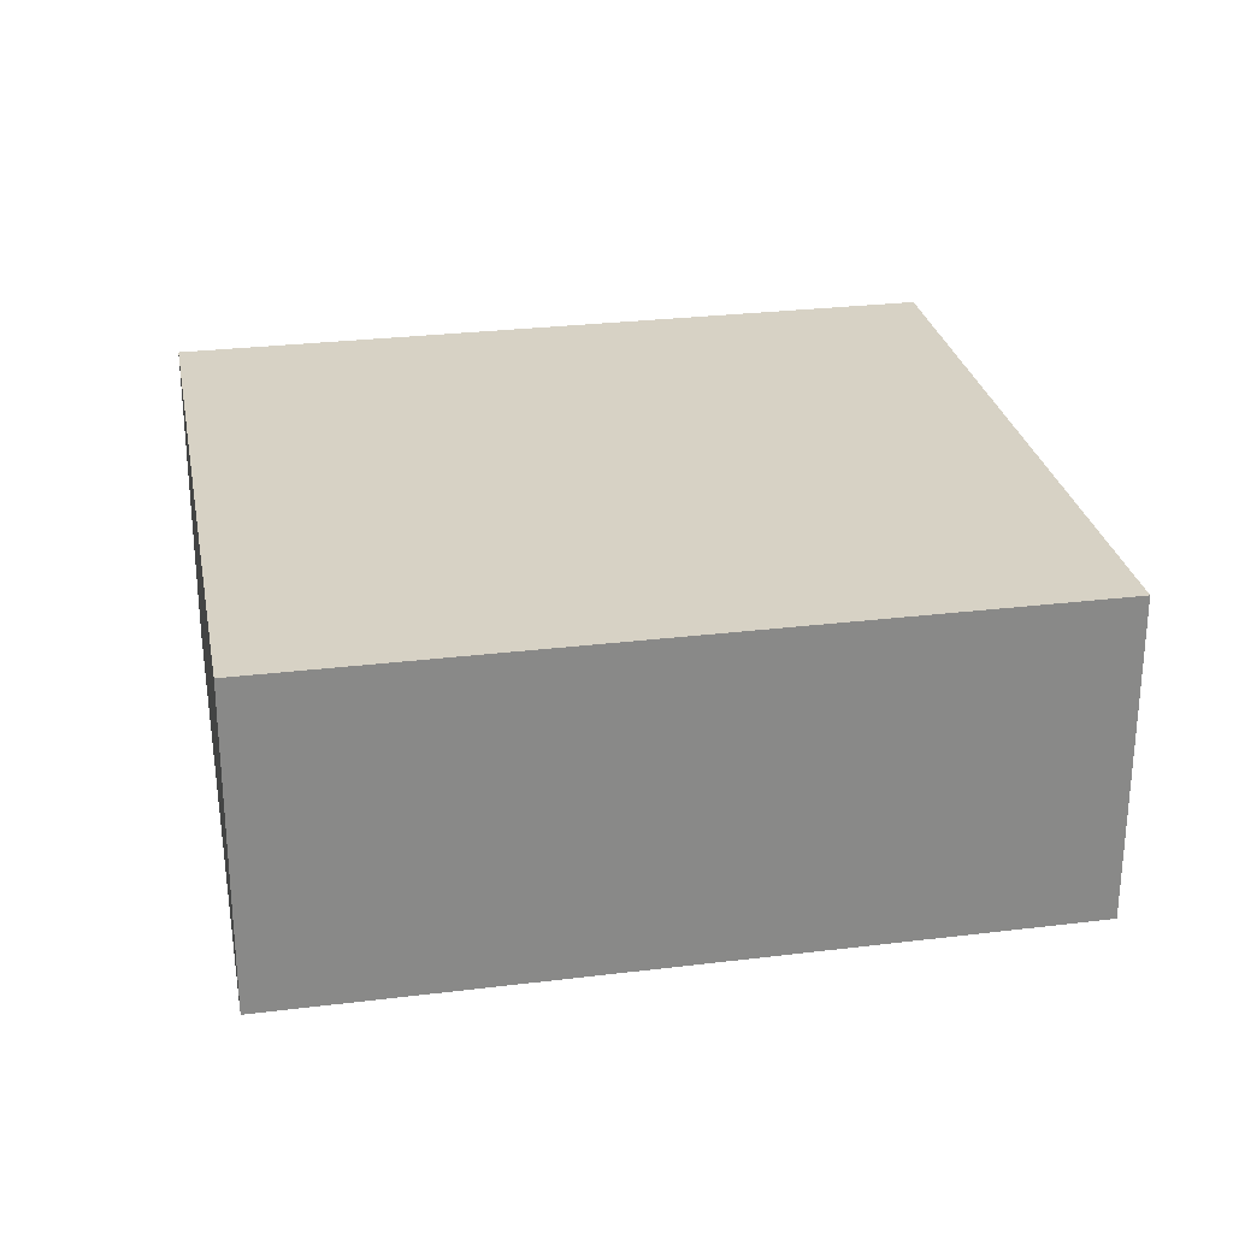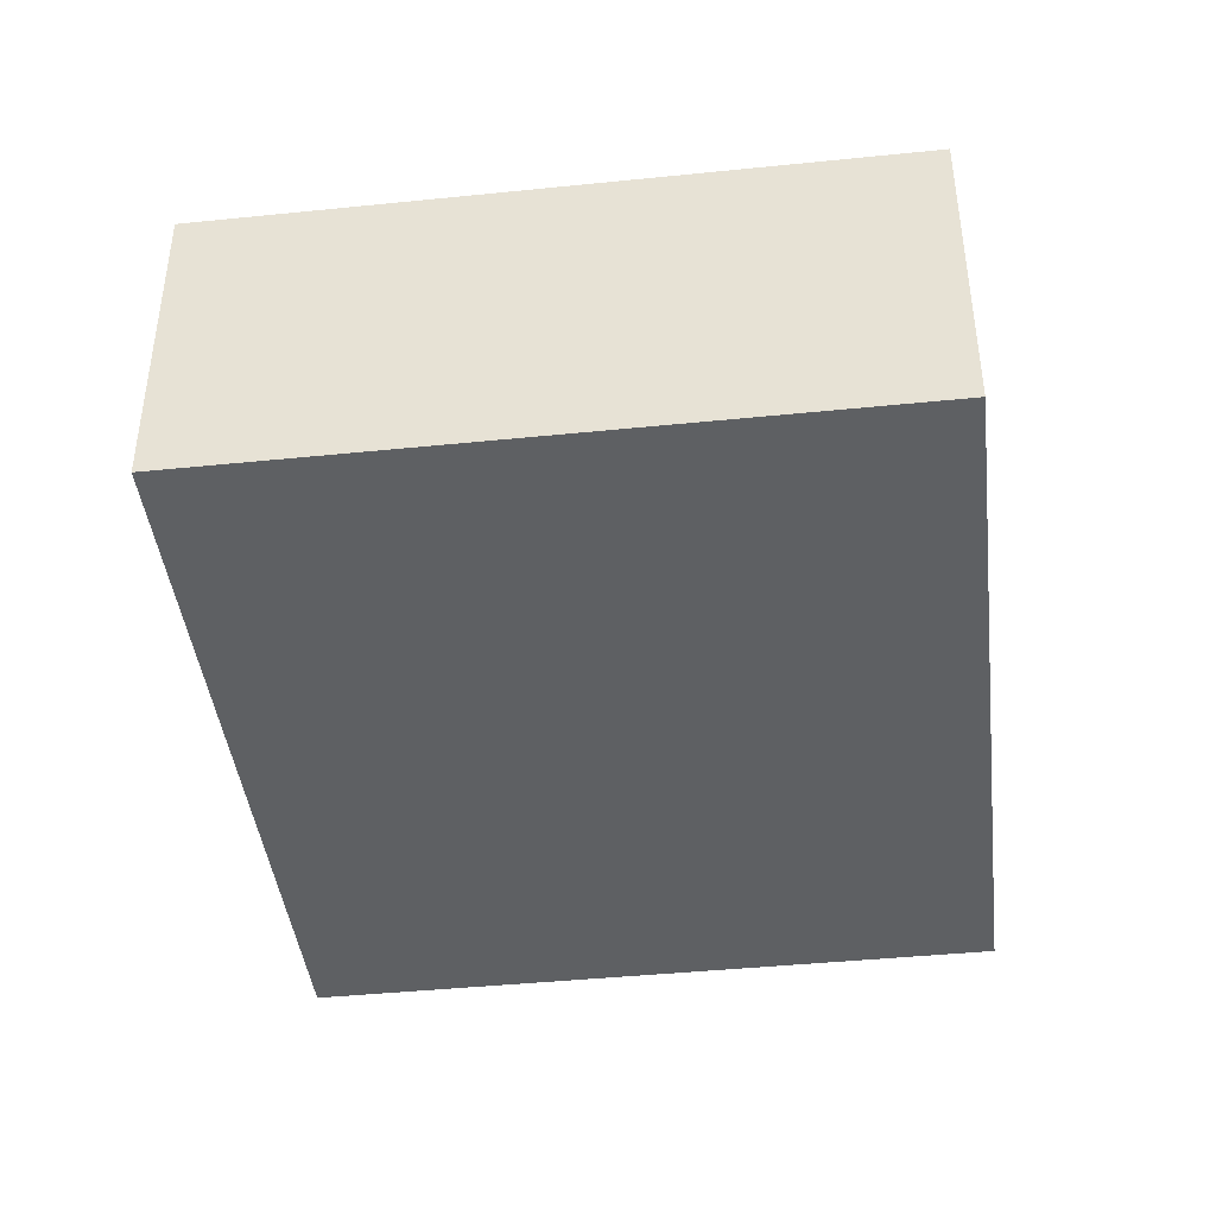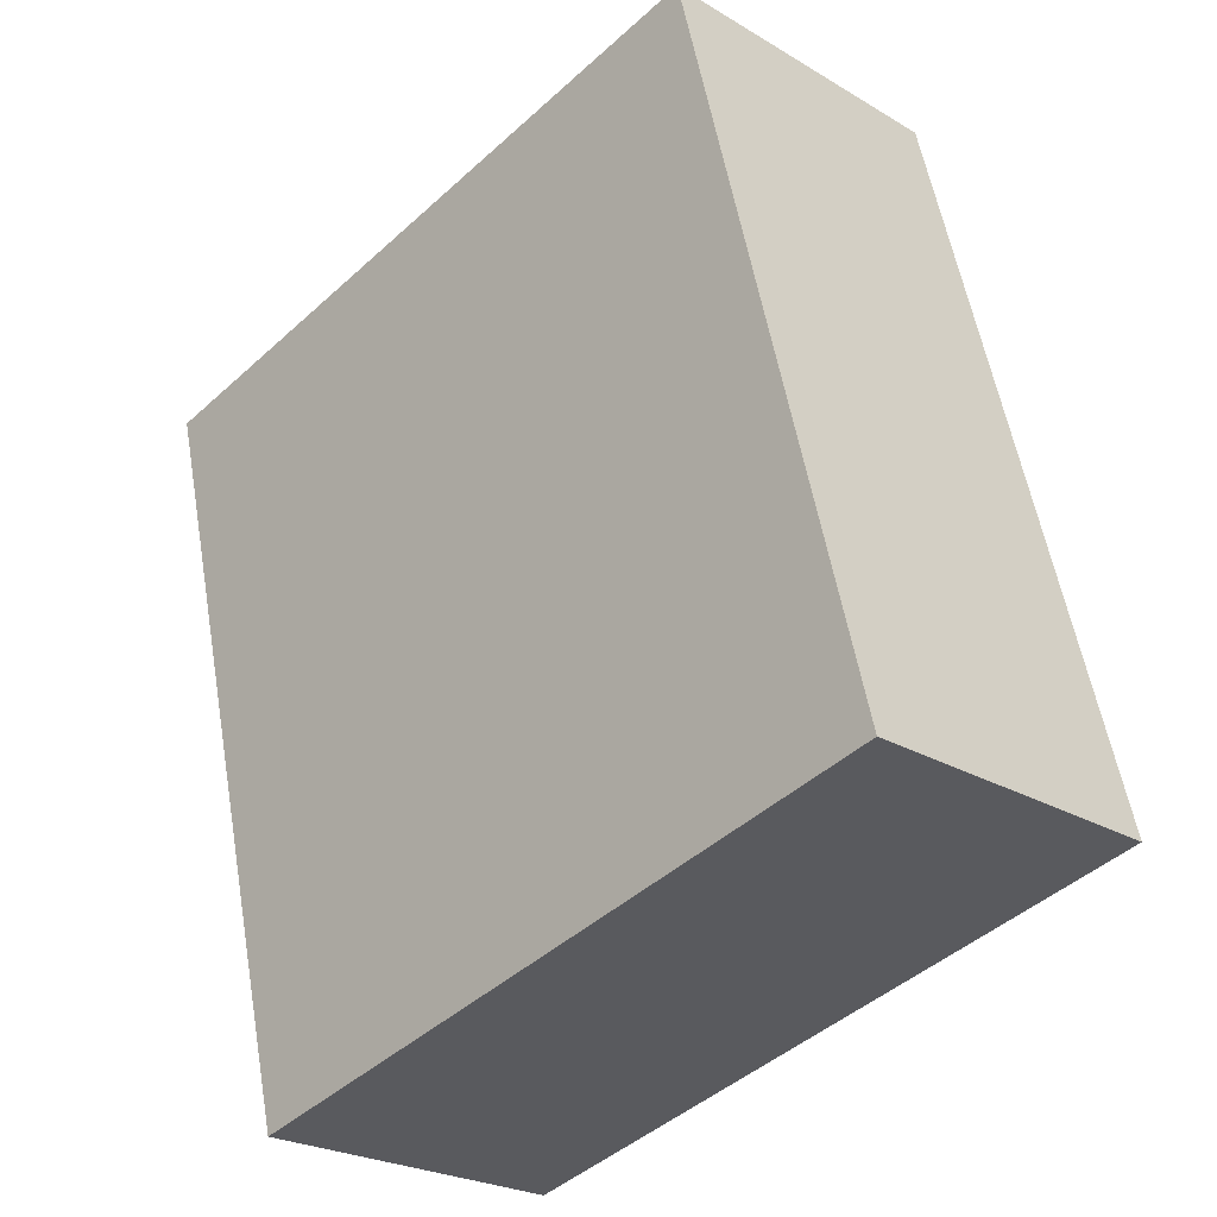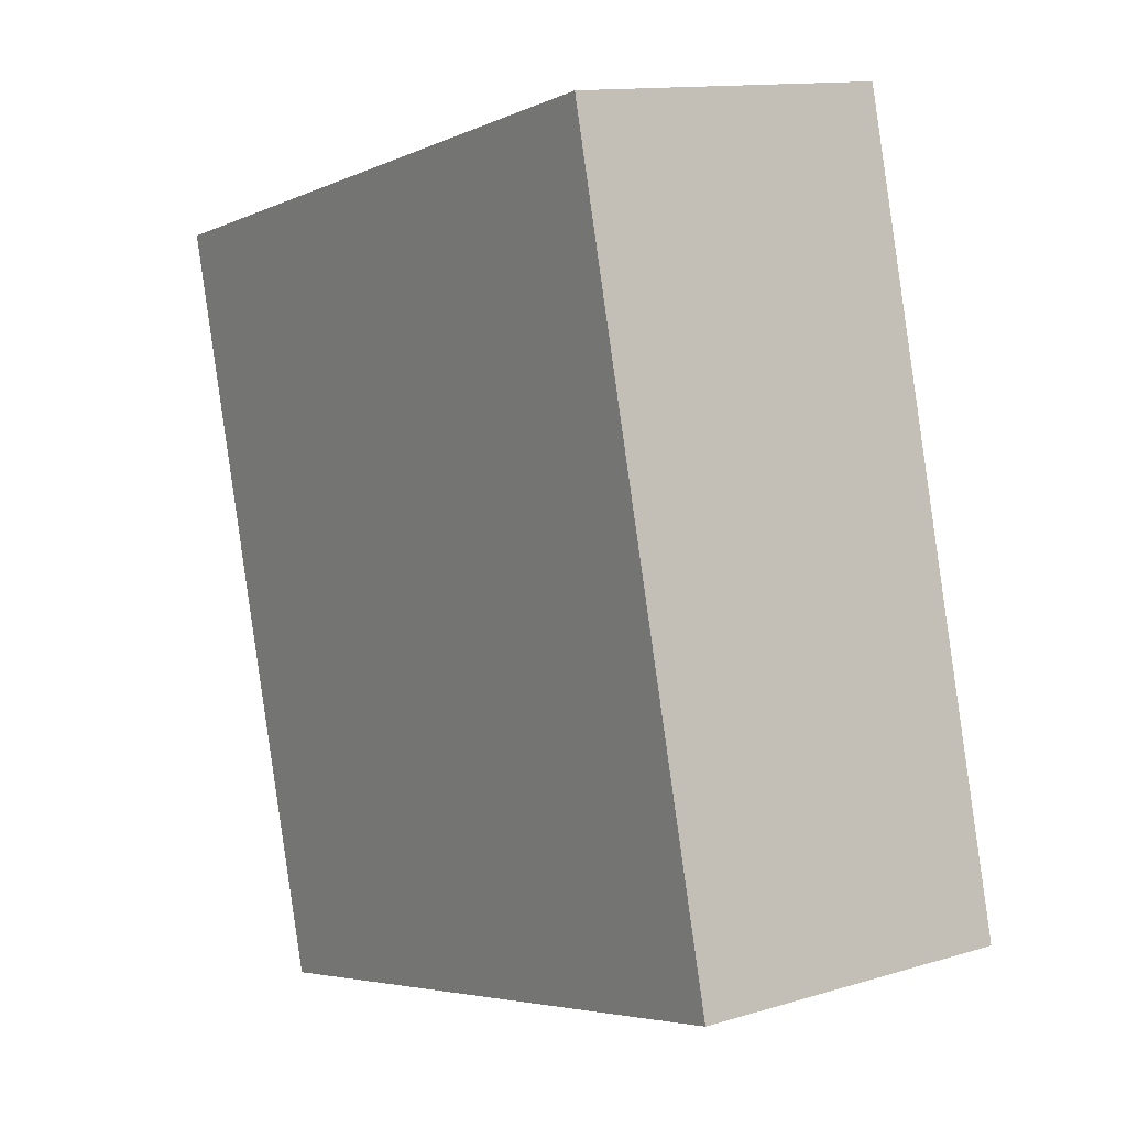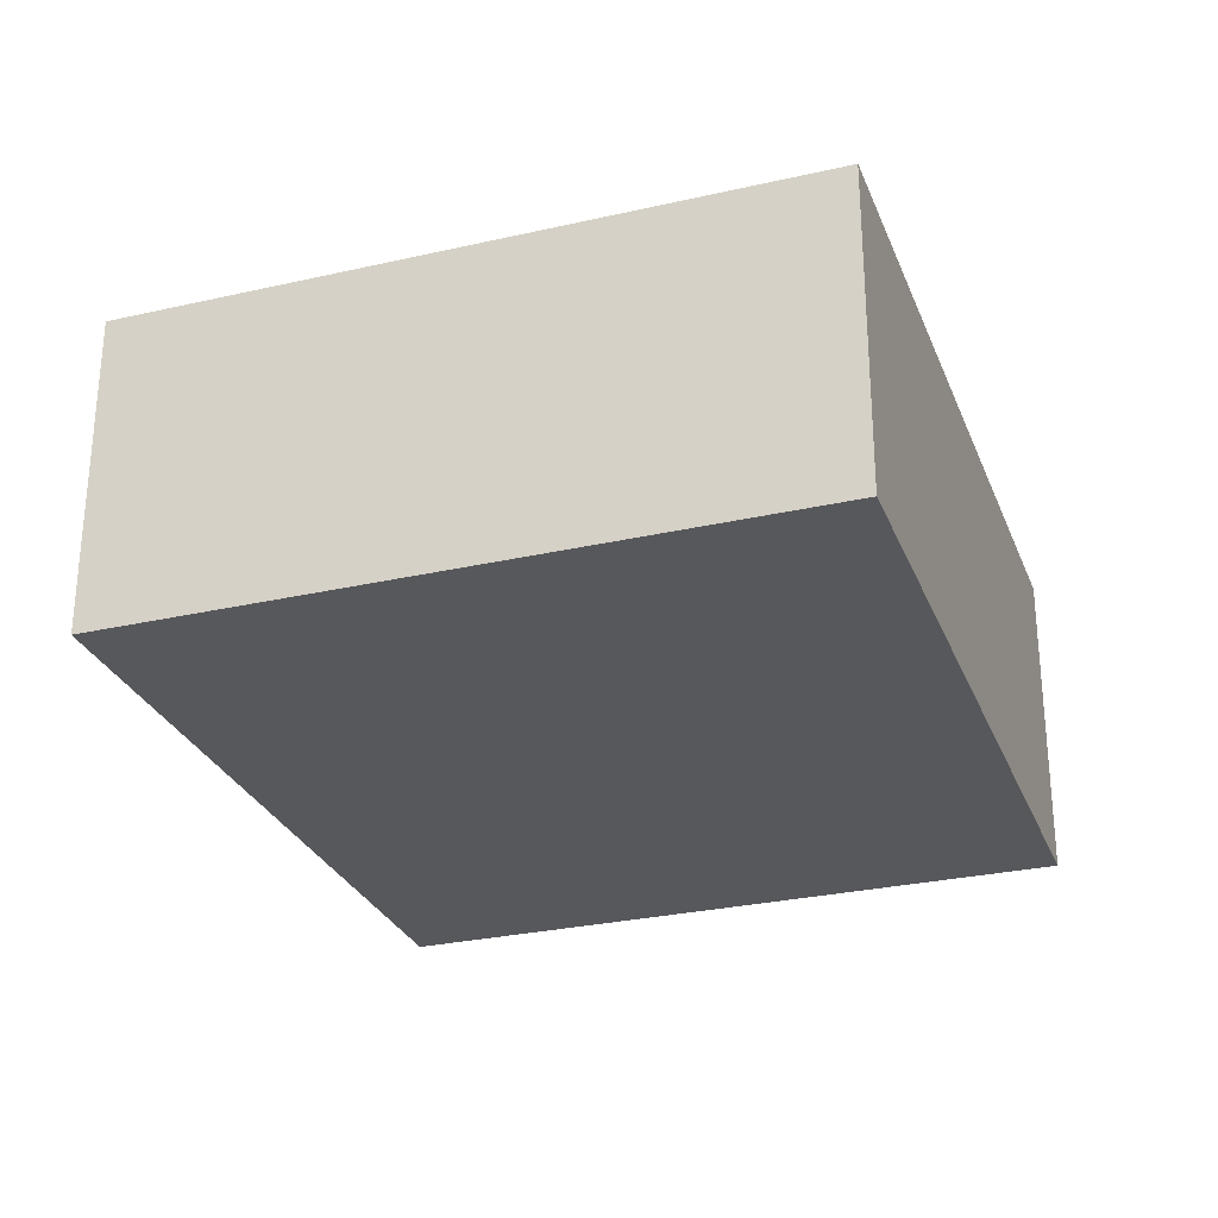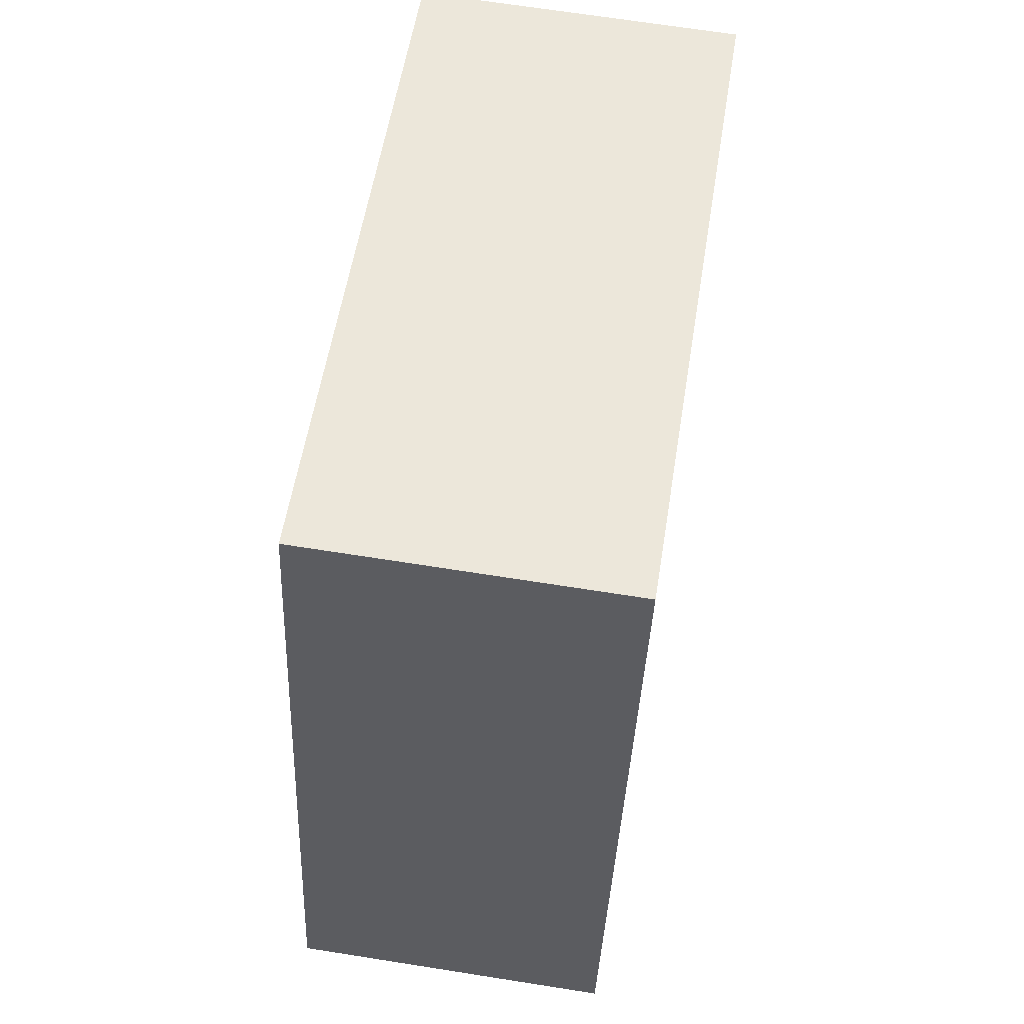
<metadata>
{"format":"obj","ext":"obj","renderer":"f3d","projection":"perspective","resolution":1024,"background":"white","views":[{"elev":27.3,"azim":65.2,"up":"+Y"},{"elev":-42.5,"azim":172.7,"up":"+Y"},{"elev":-24.1,"azim":45.2,"up":"+Z"},{"elev":12.7,"azim":55.1,"up":"+Z"},{"elev":-28.4,"azim":-175.2,"up":"+Y"},{"elev":67.7,"azim":99.0,"up":"+Z"}]}
</metadata>
<code>
v  17.79 -2.76e-16 4.508
v  0.0001788 8.406 -0.0002662
v  0 0 0
v  17.79 8.406 4.508
v  22.7 9.244e-16 -15.1
v  22.7 8.406 -15.1
v  4.91 8.406 -19.61
v  4.91 1.201e-15 -19.61
g defaultobject
f 1 2 3
f 2 1 4
f 5 4 1
f 4 5 6
f 7 5 8
f 5 7 6
f 2 8 3
f 8 2 7
f 2 6 7
f 6 2 4
f 3 5 1
f 5 3 8

</code>
